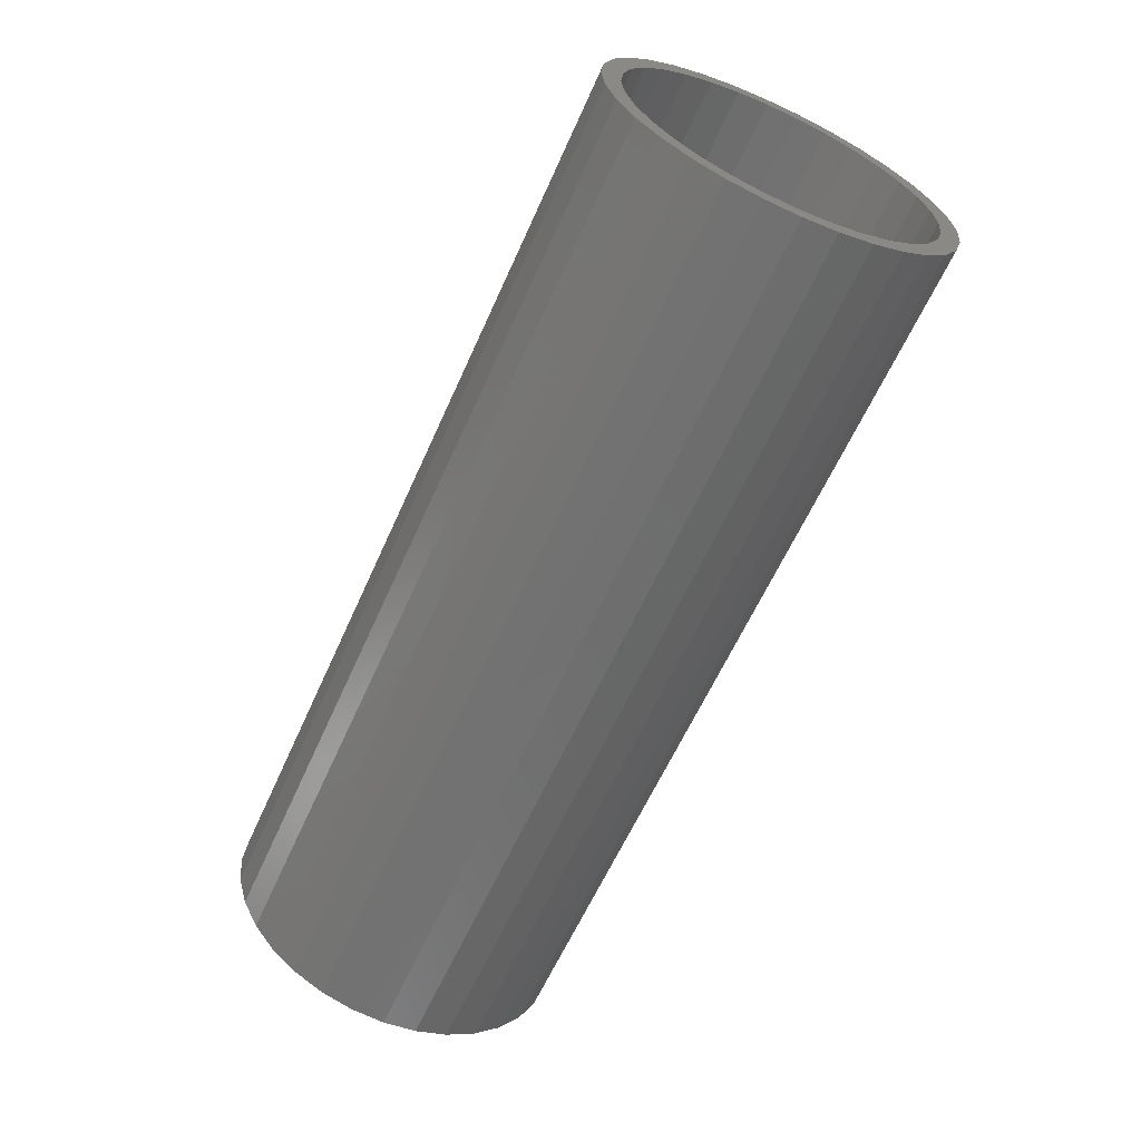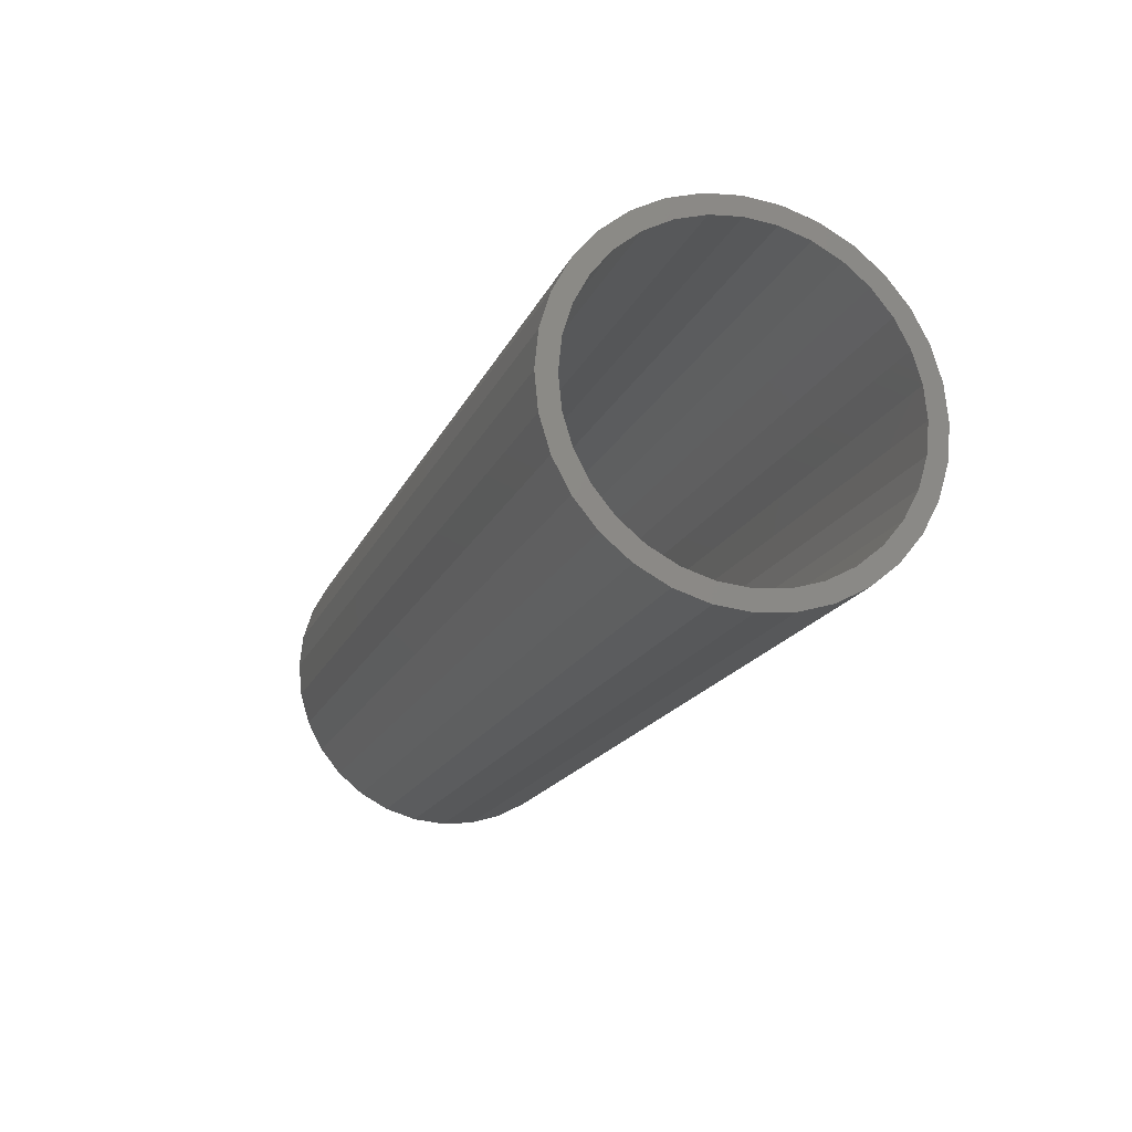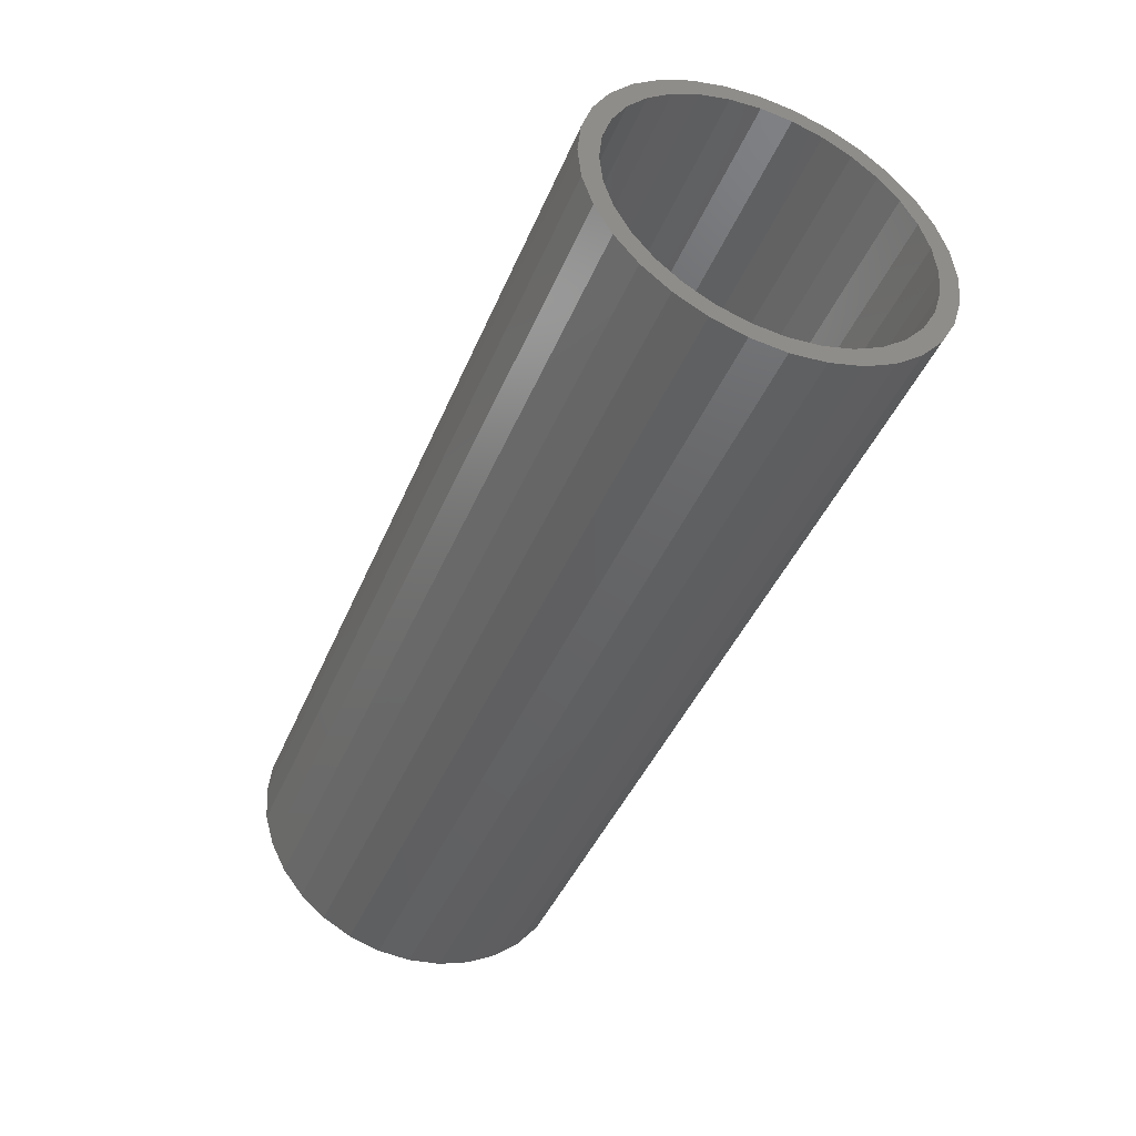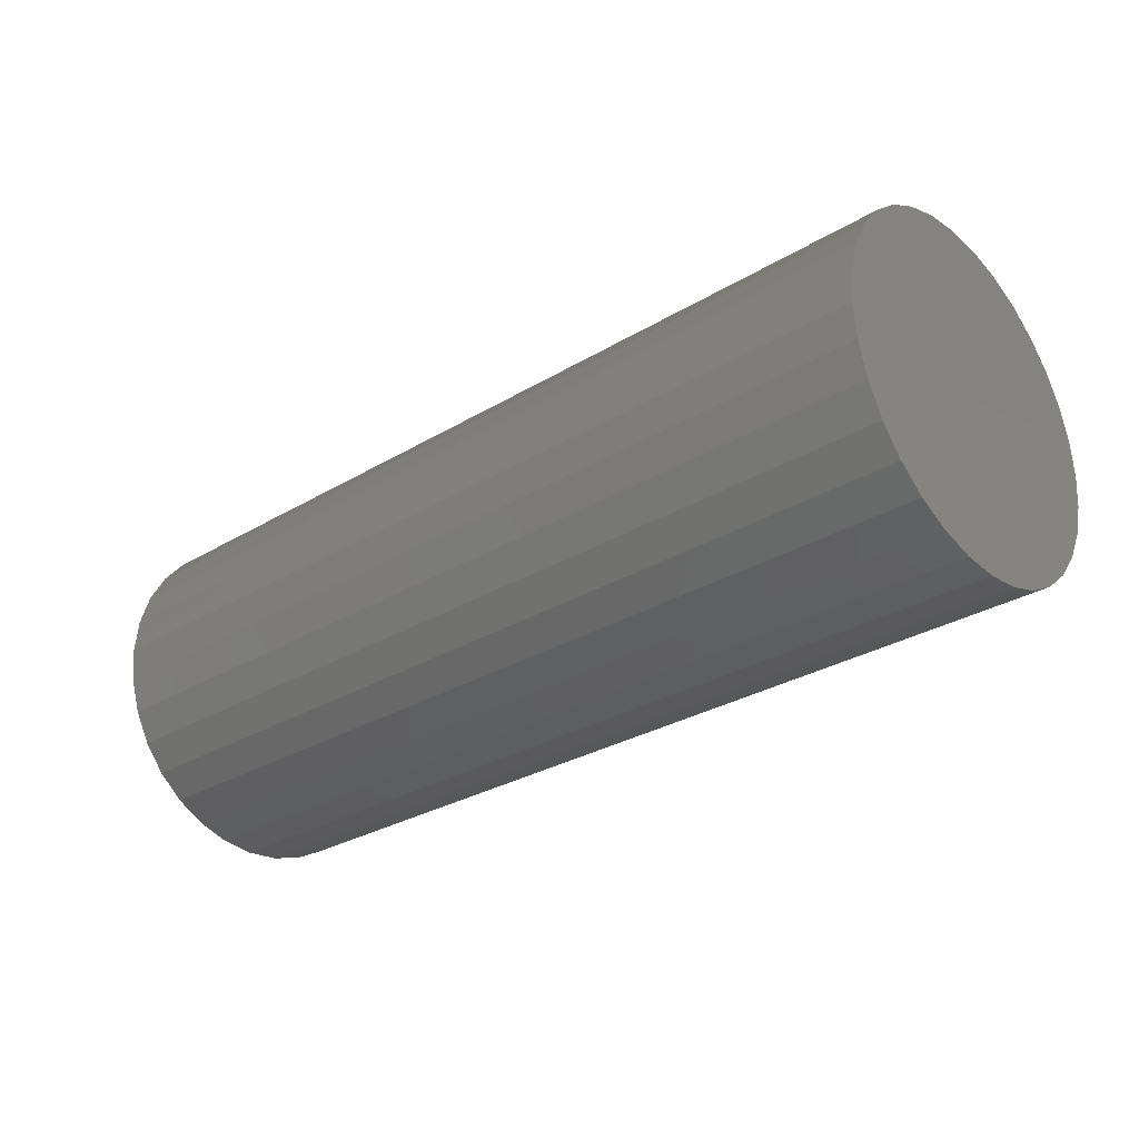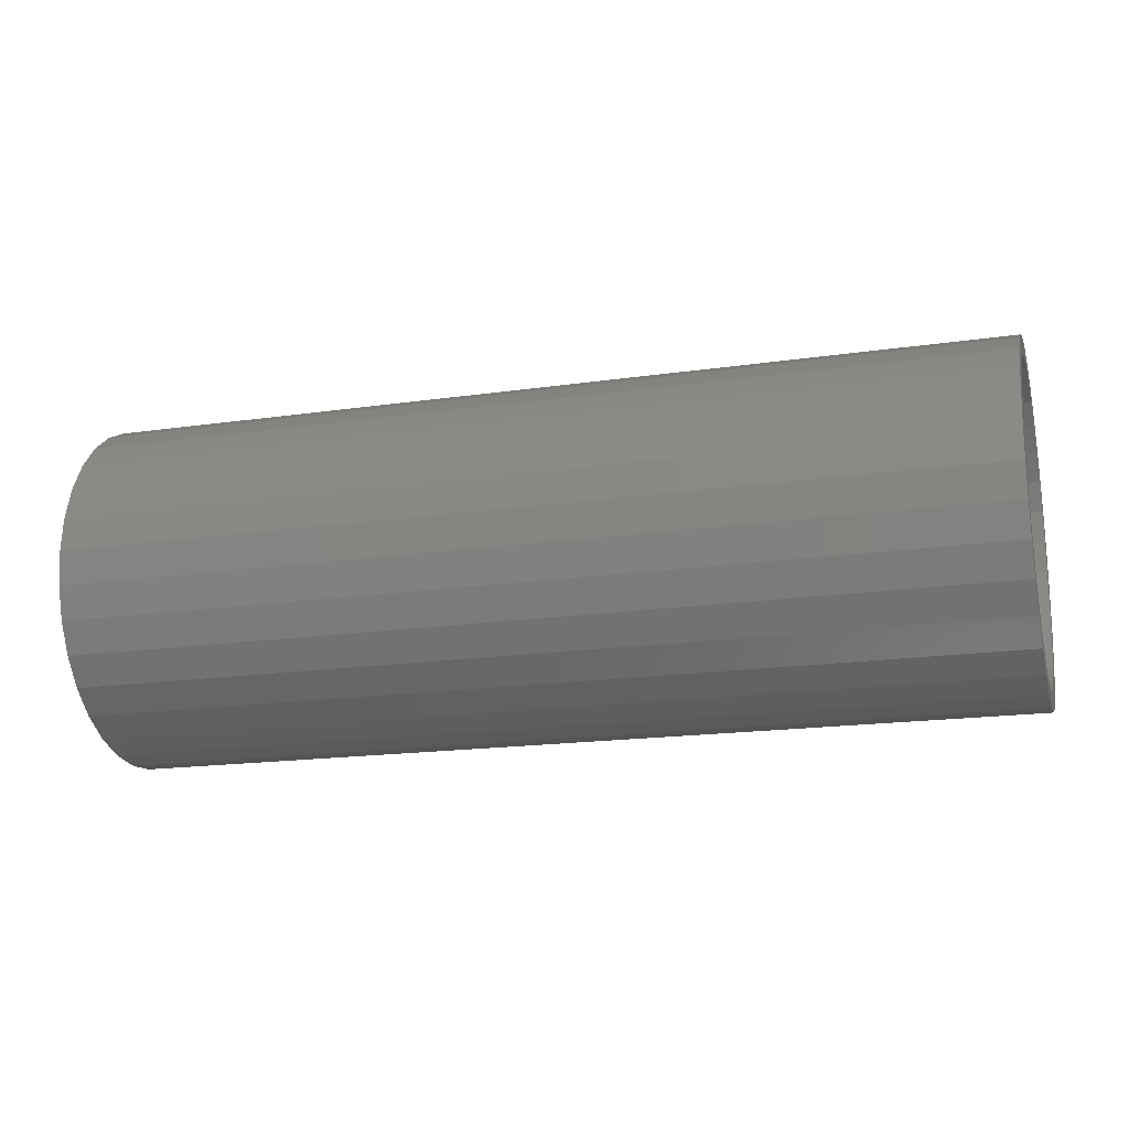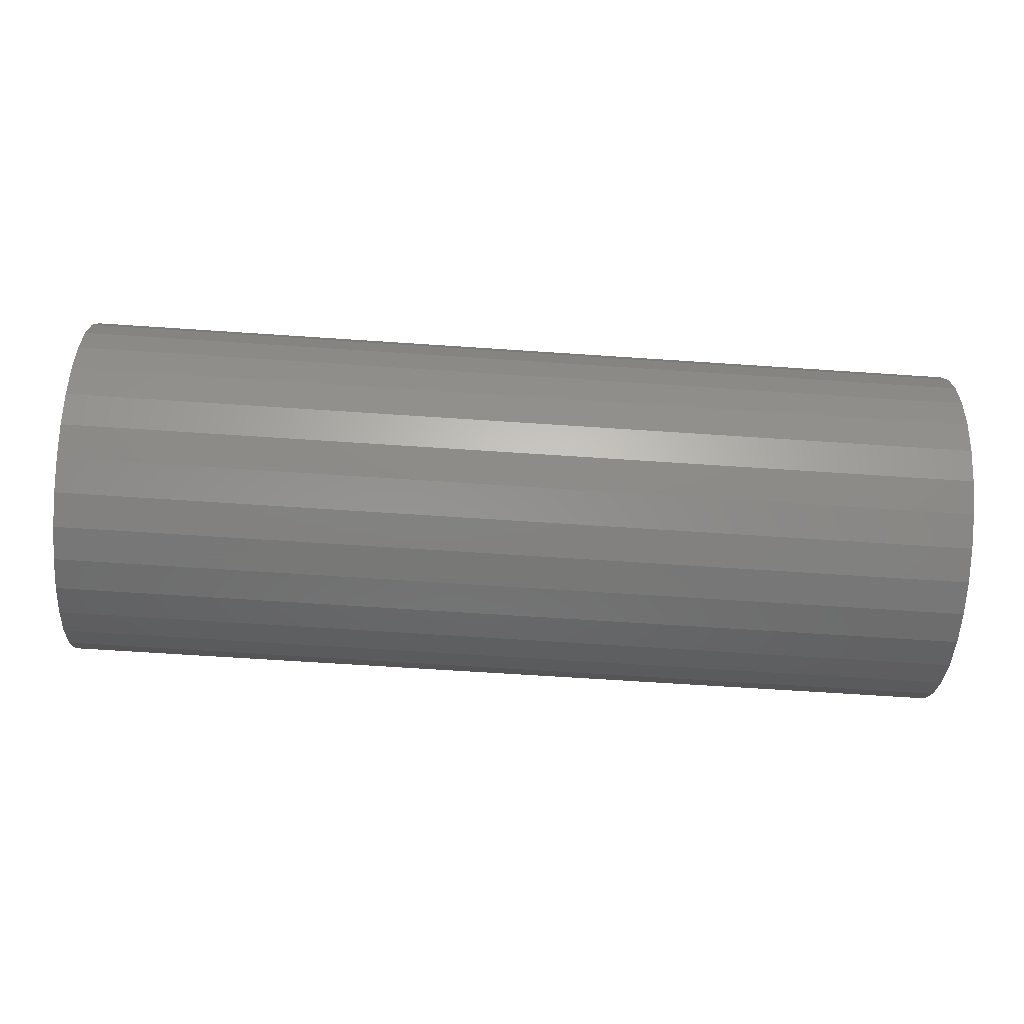
<metadata>
{"format":"stl","ext":"stl","renderer":"f3d","projection":"perspective","resolution":1024,"background":"white","views":[{"elev":-61.8,"azim":-114.1,"up":"+Y"},{"elev":-17.7,"azim":-108.2,"up":"+Z"},{"elev":-43.7,"azim":-111.9,"up":"+Z"},{"elev":-29.2,"azim":41.7,"up":"+Z"},{"elev":-17.7,"azim":-164.1,"up":"+Z"},{"elev":-64.7,"azim":176.1,"up":"+Y"}]}
</metadata>
<code>
# stl→obj: 128 verts, 252 faces
v 0 -0.0212 0.1413
v 0 0.006908 0.1441
v 0 0.006908 0.1285
v 0 -0.04823 0.1331
v 0 -0.01815 0.126
v 0 -0.07314 0.1198
v 0 -0.04225 0.1187
v 0 -0.06446 0.1068
v 0 -0.09497 0.1019
v 0 -0.06446 -0.1068
v 0 -0.04225 -0.1187
v 0 -0.07314 -0.1198
v 0 -0.01815 -0.126
v 0 -0.04823 -0.1331
v 0 0.006908 -0.1285
v 0 -0.0212 -0.1413
v 0 0.006908 -0.1441
v 0 0.03502 0.1413
v 0 0.06204 0.1331
v 0 0.03197 0.126
v 0 0.08695 0.1198
v 0 0.05607 0.1187
v 0 0.07827 0.1068
v 0 0.07827 -0.1068
v 0 0.1088 -0.1019
v 0 0.08695 -0.1198
v 0 0.05607 -0.1187
v 0 0.03197 -0.126
v 0 0.06204 -0.1331
v 0 0.03502 -0.1413
v 0 -0.08392 0.09083
v 0 -0.0999 0.07137
v 0 -0.1129 0.08005
v 0 -0.1118 0.04916
v 0 -0.1262 0.05514
v 0 -0.1191 0.02506
v 0 -0.1344 0.02811
v 0 -0.1215 5.952e-18
v 0 -0.1372 8.822e-18
v 0 -0.1191 -0.02506
v 0 -0.1344 -0.02811
v 0 -0.1118 -0.04916
v 0 -0.1262 -0.05514
v 0 -0.0999 -0.07137
v 0 -0.1129 -0.08005
v 0 -0.08392 -0.09083
v 0 -0.09497 -0.1019
v 0 0.09774 -0.09083
v 0 0.1137 -0.07137
v 0 0.1267 -0.08005
v 0 0.1256 -0.04916
v 0 0.14 -0.05514
v 0 0.1329 -0.02506
v 0 0.1482 -0.02811
v 0 0.1354 -2.551e-17
v 0 0.151 -2.647e-17
v 0 0.1329 0.02506
v 0 0.1482 0.02811
v 0 0.1256 0.04916
v 0 0.14 0.05514
v 0 0.1137 0.07137
v 0 0.1267 0.08005
v 0 0.09774 0.09083
v 0 0.1088 0.1019
v 0.7344 0.03197 -0.126
v 0.7344 0.05607 -0.1187
v 0.7344 0.07827 -0.1068
v 0.7344 0.09774 -0.09083
v 0.7344 0.1137 -0.07137
v 0.7344 0.1256 -0.04916
v 0.7344 0.1329 -0.02506
v 0.7344 0.1354 -2.551e-17
v 0.7344 0.006908 -0.1285
v 0.7344 -0.01815 -0.126
v 0.7344 -0.04225 -0.1187
v 0.7344 -0.06446 -0.1068
v 0.7344 -0.08392 -0.09083
v 0.7344 -0.0999 -0.07137
v 0.7344 -0.1118 -0.04916
v 0.7344 -0.1191 -0.02506
v 0.7344 -0.1215 5.952e-18
v 0.7344 -0.01815 0.126
v 0.7344 -0.04225 0.1187
v 0.7344 -0.06446 0.1068
v 0.7344 -0.08392 0.09083
v 0.7344 -0.0999 0.07137
v 0.7344 -0.1118 0.04916
v 0.7344 -0.1191 0.02506
v 0.7344 0.006908 0.1285
v 0.7344 0.03197 0.126
v 0.7344 0.05607 0.1187
v 0.7344 0.07827 0.1068
v 0.7344 0.09774 0.09083
v 0.7344 0.1137 0.07137
v 0.7344 0.1256 0.04916
v 0.7344 0.1329 0.02506
v 0.75 -0.0212 0.1413
v 0.75 0.03502 0.1413
v 0.75 0.006908 0.1441
v 0.75 -0.04823 0.1331
v 0.75 0.06204 0.1331
v 0.75 0.06204 -0.1331
v 0.75 -0.0212 -0.1413
v 0.75 0.03502 -0.1413
v 0.75 0.006908 -0.1441
v 0.75 0.08695 0.1198
v 0.75 -0.07314 0.1198
v 0.75 0.1088 0.1019
v 0.75 -0.09497 0.1019
v 0.75 0.1267 0.08005
v 0.75 -0.1129 0.08005
v 0.75 0.14 0.05514
v 0.75 -0.1262 0.05514
v 0.75 0.1482 0.02811
v 0.75 -0.1344 0.02811
v 0.75 0.151 -2.647e-17
v 0.75 -0.1372 8.822e-18
v 0.75 0.1482 -0.02811
v 0.75 -0.1344 -0.02811
v 0.75 0.14 -0.05514
v 0.75 -0.1262 -0.05514
v 0.75 0.1267 -0.08005
v 0.75 -0.1129 -0.08005
v 0.75 0.1088 -0.1019
v 0.75 -0.09497 -0.1019
v 0.75 0.08695 -0.1198
v 0.75 -0.07314 -0.1198
v 0.75 -0.04823 -0.1331
f 1 2 3
f 4 1 3
f 4 3 5
f 5 6 4
f 7 6 5
f 6 7 8
f 8 9 6
f 10 11 12
f 12 11 13
f 13 14 12
f 13 15 14
f 16 14 15
f 17 16 15
f 3 2 18
f 18 19 3
f 20 3 19
f 21 20 19
f 21 22 20
f 23 22 21
f 24 25 26
f 27 24 26
f 28 27 26
f 29 28 26
f 15 28 29
f 15 29 30
f 30 17 15
f 8 31 9
f 9 31 32
f 9 32 33
f 33 32 34
f 33 34 35
f 35 34 36
f 35 36 37
f 37 36 38
f 37 38 39
f 39 38 40
f 39 40 41
f 41 40 42
f 41 42 43
f 43 42 44
f 43 44 45
f 45 44 46
f 45 46 47
f 47 46 10
f 47 10 12
f 24 48 25
f 25 48 49
f 25 49 50
f 50 49 51
f 50 51 52
f 52 51 53
f 52 53 54
f 54 53 55
f 54 55 56
f 56 55 57
f 56 57 58
f 58 57 59
f 58 59 60
f 60 59 61
f 60 61 62
f 62 61 63
f 62 63 64
f 64 63 23
f 64 23 21
f 15 65 28
f 28 65 66
f 28 66 27
f 27 66 67
f 27 67 24
f 24 67 68
f 24 68 48
f 48 68 69
f 48 69 49
f 49 69 70
f 49 70 51
f 51 70 71
f 51 71 53
f 53 71 72
f 53 72 55
f 65 15 73
f 73 15 13
f 73 13 74
f 74 13 11
f 74 11 75
f 75 11 10
f 75 10 76
f 76 10 46
f 76 46 77
f 77 46 44
f 77 44 78
f 78 44 42
f 78 42 79
f 79 42 40
f 79 40 80
f 80 40 38
f 80 38 81
f 3 82 5
f 5 82 83
f 5 83 7
f 7 83 84
f 7 84 8
f 8 84 85
f 8 85 31
f 31 85 86
f 31 86 32
f 32 86 87
f 32 87 34
f 34 87 88
f 34 88 36
f 36 88 81
f 36 81 38
f 82 3 89
f 89 3 20
f 89 20 90
f 90 20 22
f 90 22 91
f 91 22 23
f 91 23 92
f 92 23 63
f 92 63 93
f 93 63 61
f 93 61 94
f 94 61 59
f 94 59 95
f 95 59 57
f 95 57 96
f 96 57 55
f 96 55 72
f 89 90 82
f 83 82 90
f 91 83 90
f 84 83 91
f 92 84 91
f 66 75 67
f 74 75 66
f 65 74 66
f 73 74 65
f 75 76 67
f 67 76 77
f 67 77 68
f 68 77 78
f 68 78 69
f 69 78 79
f 69 79 70
f 70 79 80
f 70 80 71
f 71 80 81
f 71 81 72
f 72 81 88
f 72 88 96
f 96 88 87
f 96 87 95
f 95 87 86
f 95 86 94
f 94 86 85
f 94 85 93
f 93 85 84
f 93 84 92
f 97 98 99
f 98 97 100
f 98 100 101
f 102 103 104
f 104 103 105
f 101 100 106
f 106 100 107
f 106 107 108
f 108 107 109
f 108 109 110
f 110 109 111
f 110 111 112
f 112 111 113
f 112 113 114
f 114 113 115
f 114 115 116
f 116 115 117
f 116 117 118
f 118 117 119
f 118 119 120
f 120 119 121
f 120 121 122
f 122 121 123
f 122 123 124
f 124 123 125
f 124 125 126
f 126 125 127
f 126 127 102
f 102 127 128
f 102 128 103
f 56 116 54
f 54 116 118
f 54 118 52
f 52 118 120
f 52 120 50
f 50 120 122
f 50 122 25
f 25 122 124
f 25 124 26
f 26 124 126
f 26 126 29
f 29 126 102
f 29 102 30
f 30 102 104
f 30 104 17
f 17 104 105
f 17 105 16
f 16 105 103
f 16 103 14
f 14 103 128
f 14 128 12
f 12 128 127
f 12 127 47
f 47 127 125
f 47 125 45
f 45 125 123
f 45 123 43
f 43 123 121
f 43 121 41
f 41 121 119
f 41 119 39
f 39 119 117
f 39 117 37
f 37 117 115
f 37 115 35
f 35 115 113
f 35 113 33
f 33 113 111
f 33 111 9
f 9 111 109
f 9 109 6
f 6 109 107
f 6 107 4
f 4 107 100
f 4 100 1
f 1 100 97
f 1 97 2
f 2 97 99
f 2 99 18
f 18 99 98
f 18 98 19
f 19 98 101
f 19 101 21
f 21 101 106
f 21 106 64
f 64 106 108
f 64 108 62
f 62 108 110
f 62 110 60
f 60 110 112
f 60 112 58
f 58 112 114
f 58 114 56
f 56 114 116

</code>
